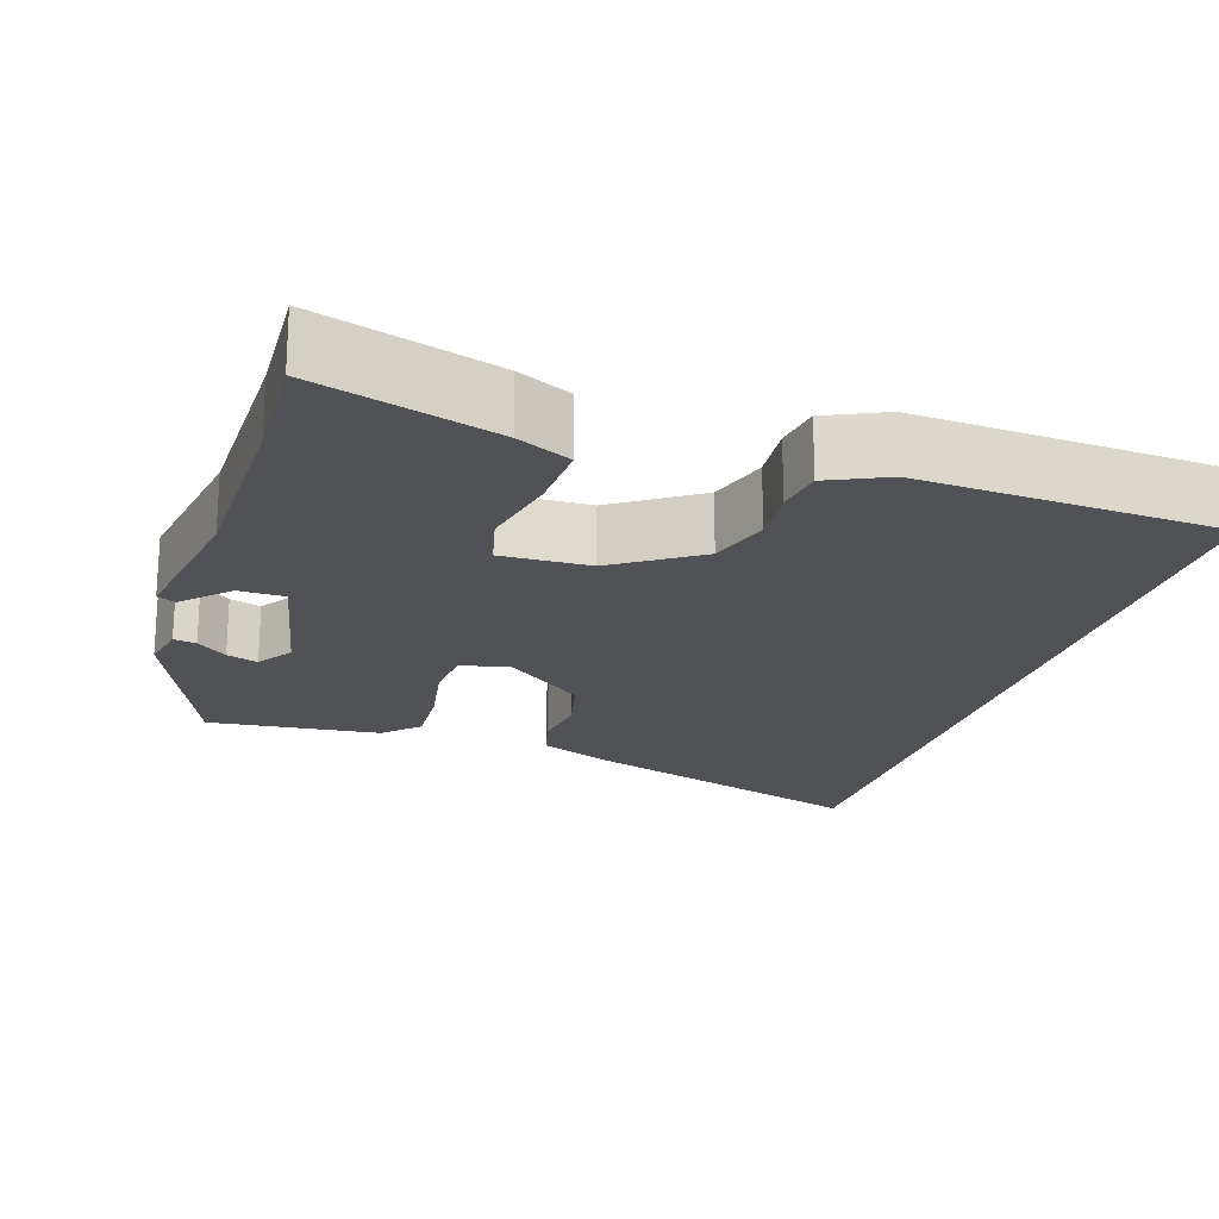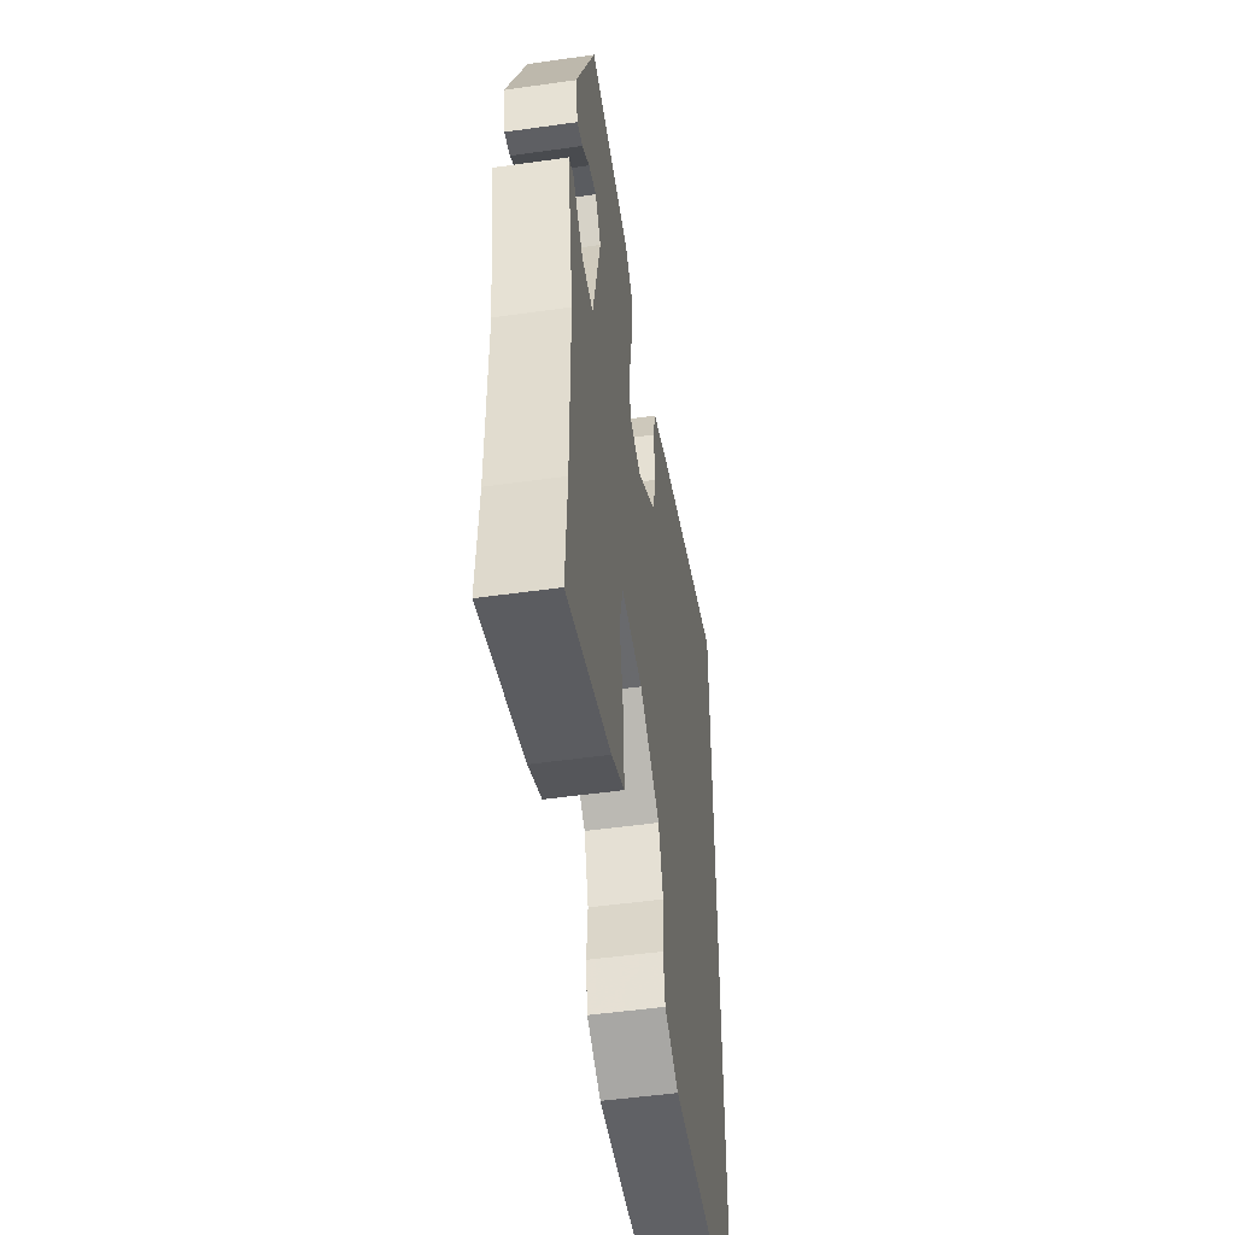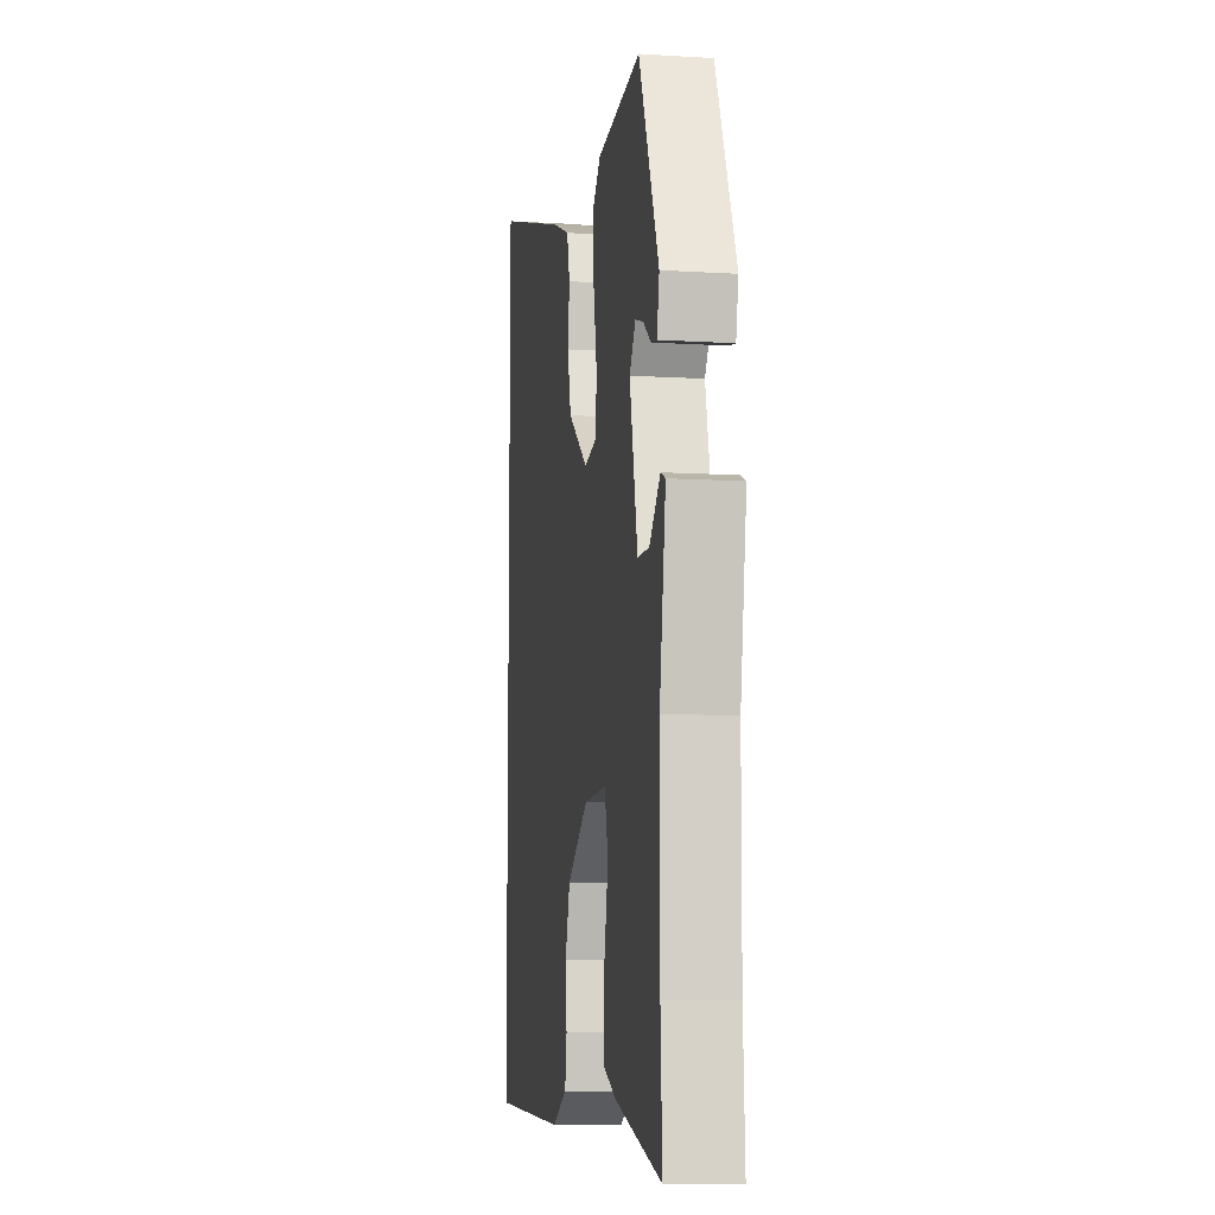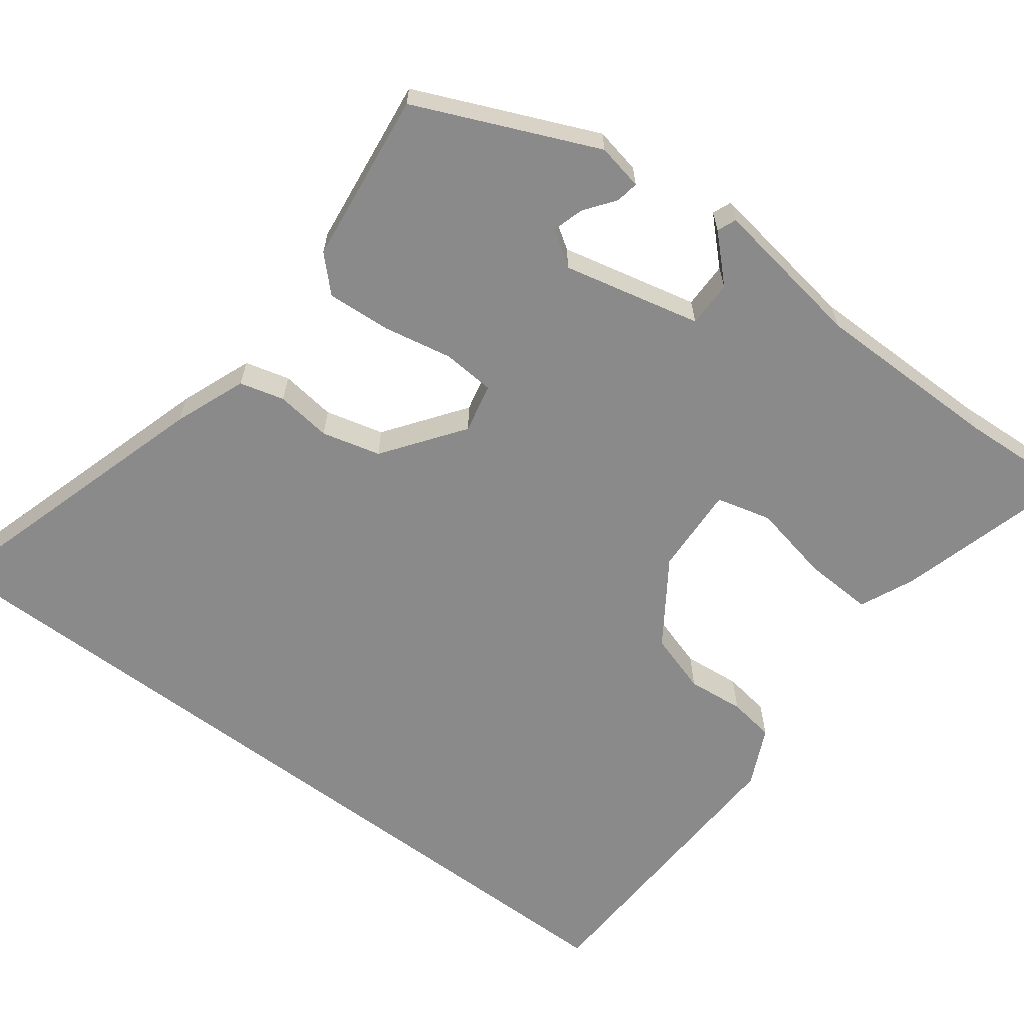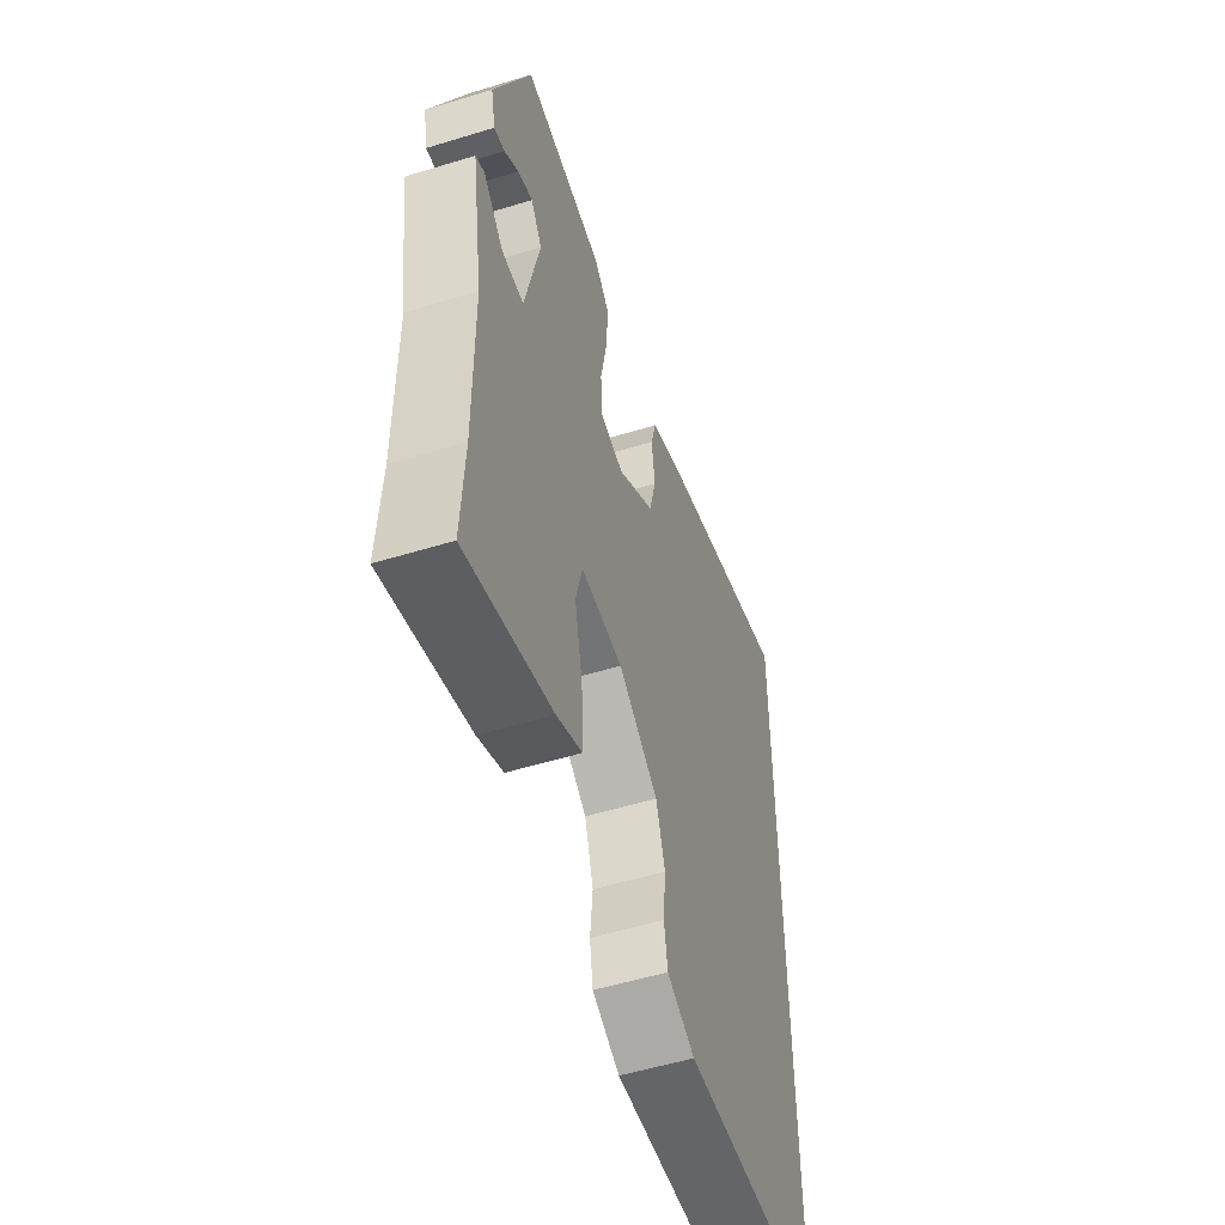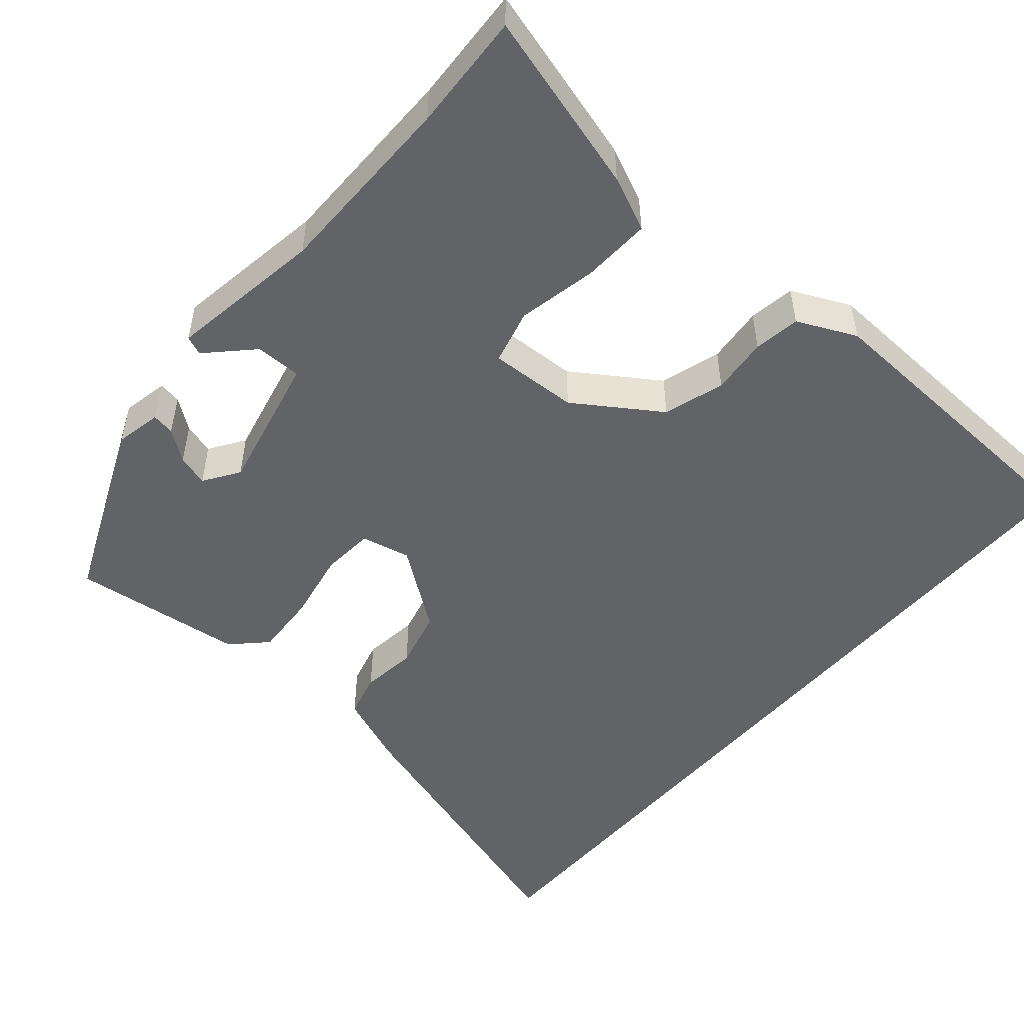
<metadata>
{"format":"obj","ext":"obj","renderer":"f3d","projection":"perspective","resolution":1024,"background":"white","views":[{"elev":-20.8,"azim":161.7,"up":"+Y"},{"elev":-50.5,"azim":98.8,"up":"+Z"},{"elev":-8.9,"azim":80.6,"up":"+Z"},{"elev":-63.6,"azim":53.2,"up":"+Y"},{"elev":-53.8,"azim":108.1,"up":"+Z"},{"elev":-50.9,"azim":139.3,"up":"+Y"}]}
</metadata>
<code>
v 0.398 0.07 0.49
v 0.498 0.07 0.259
v 0.486 0.07 0.2
v 0.457 0.07 0.205
v 0.418 0.07 0.234
v 0.378 0.07 0.246
v 0.348 0.07 0.201
v 0.388 0.07 0.025
v 0.447 0.07 0.025
v 0.501 0.07 0.08
v 0.525 0.07 0.07
v 0.494 0.07 -0.127
v 0.493 0.07 -0.367
v 0.501 0.07 -0.517
v 0.27 0.07 -0.452
v 0.201 0.07 -0.421
v 0.205 0.07 -0.333
v 0.226 0.07 -0.232
v 0.208 0.07 -0.162
v 0.095 0.07 -0.167
v -0.012 0.07 -0.239
v -0.036 0.07 -0.316
v -0.029 0.07 -0.389
v -0.038 0.07 -0.448
v -0.113 0.07 -0.483
v -0.5 0.07 -0.466
v -0.5 0.07 0.596
v -0.128 0.07 0.483
v -0.036 0.07 0.447
v -0.021 0.07 0.39
v -0.03 0.07 0.319
v -0.011 0.07 0.244
v 0.09 0.07 0.17
v 0.153 0.07 0.184
v 0.158 0.07 0.251
v 0.141 0.07 0.34
v 0.136 0.07 0.421
v 0.178 0.07 0.463
v 0.398 0 0.49
v 0.498 0 0.259
v 0.486 0 0.2
v 0.457 0 0.205
v 0.418 0 0.234
v 0.378 0 0.246
v 0.348 0 0.201
v 0.388 0 0.025
v 0.447 0 0.025
v 0.501 0 0.08
v 0.525 0 0.07
v 0.494 0 -0.127
v 0.493 0 -0.367
v 0.501 0 -0.517
v 0.27 0 -0.452
v 0.201 0 -0.421
v 0.205 0 -0.333
v 0.226 0 -0.232
v 0.208 0 -0.162
v 0.095 0 -0.167
v -0.012 0 -0.239
v -0.036 0 -0.316
v -0.029 0 -0.389
v -0.038 0 -0.448
v -0.113 0 -0.483
v -0.5 0 -0.466
v -0.5 0 0.596
v -0.128 0 0.483
v -0.036 0 0.447
v -0.021 0 0.39
v -0.03 0 0.319
v -0.011 0 0.244
v 0.09 0 0.17
v 0.153 0 0.184
v 0.158 0 0.251
v 0.141 0 0.34
v 0.136 0 0.421
v 0.178 0 0.463
f 38 1 2
f 37 38 2
f 36 37 2
f 35 36 2
f 29 30 31
f 28 29 31
f 27 28 31
f 26 27 31
f 26 31 32
f 24 25 26
f 23 24 26
f 22 23 26
f 26 32 33
f 22 26 33
f 21 22 33
f 16 17 18
f 15 16 18
f 14 15 18
f 13 14 18
f 12 13 18 19
f 9 10 11 12
f 12 19 20
f 9 12 20
f 8 9 20
f 2 3 4 5
f 2 5 6
f 35 2 6
f 34 35 6 7
f 33 34 7
f 21 33 7
f 20 21 7
f 7 8 20
f 40 39 76
f 40 76 75
f 40 75 74
f 40 74 73
f 69 68 67
f 69 67 66
f 69 66 65
f 69 65 64
f 70 69 64
f 64 63 62
f 64 62 61
f 64 61 60
f 71 70 64
f 71 64 60
f 71 60 59
f 56 55 54
f 56 54 53
f 56 53 52
f 56 52 51
f 57 56 51 50
f 50 49 48 47
f 58 57 50
f 58 50 47
f 58 47 46
f 43 42 41 40
f 44 43 40
f 44 40 73
f 45 44 73 72
f 45 72 71
f 45 71 59
f 45 59 58
f 58 46 45
f 1 39 40 2
f 2 40 41 3
f 3 41 42 4
f 4 42 43 5
f 5 43 44 6
f 6 44 45 7
f 7 45 46 8
f 8 46 47 9
f 9 47 48 10
f 10 48 49 11
f 11 49 50 12
f 12 50 51 13
f 13 51 52 14
f 14 52 53 15
f 15 53 54 16
f 16 54 55 17
f 17 55 56 18
f 18 56 57 19
f 19 57 58 20
f 20 58 59 21
f 21 59 60 22
f 22 60 61 23
f 23 61 62 24
f 24 62 63 25
f 25 63 64 26
f 26 64 65 27
f 27 65 66 28
f 28 66 67 29
f 29 67 68 30
f 30 68 69 31
f 31 69 70 32
f 32 70 71 33
f 33 71 72 34
f 34 72 73 35
f 35 73 74 36
f 36 74 75 37
f 37 75 76 38
f 38 76 39 1

</code>
